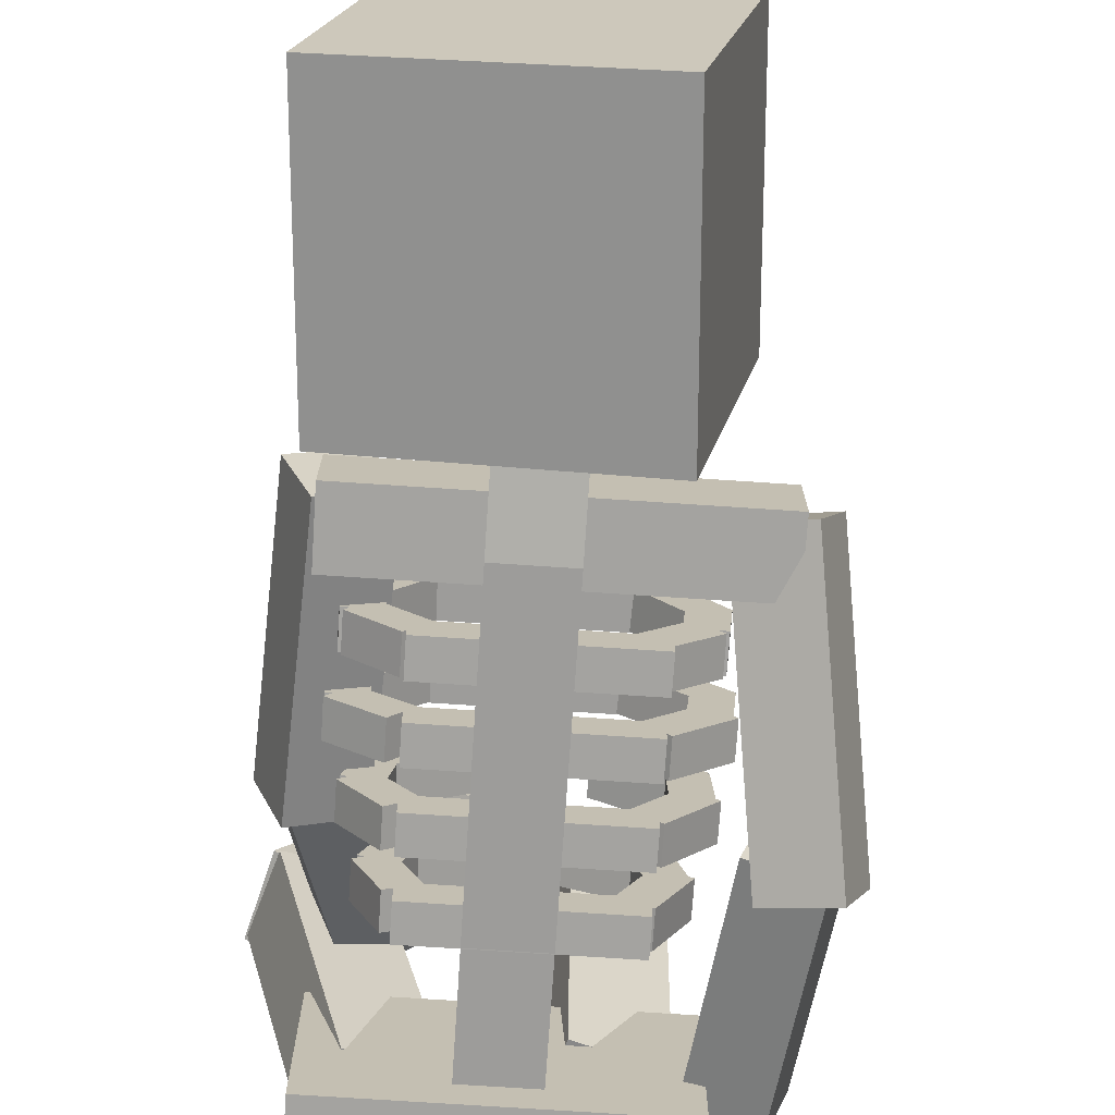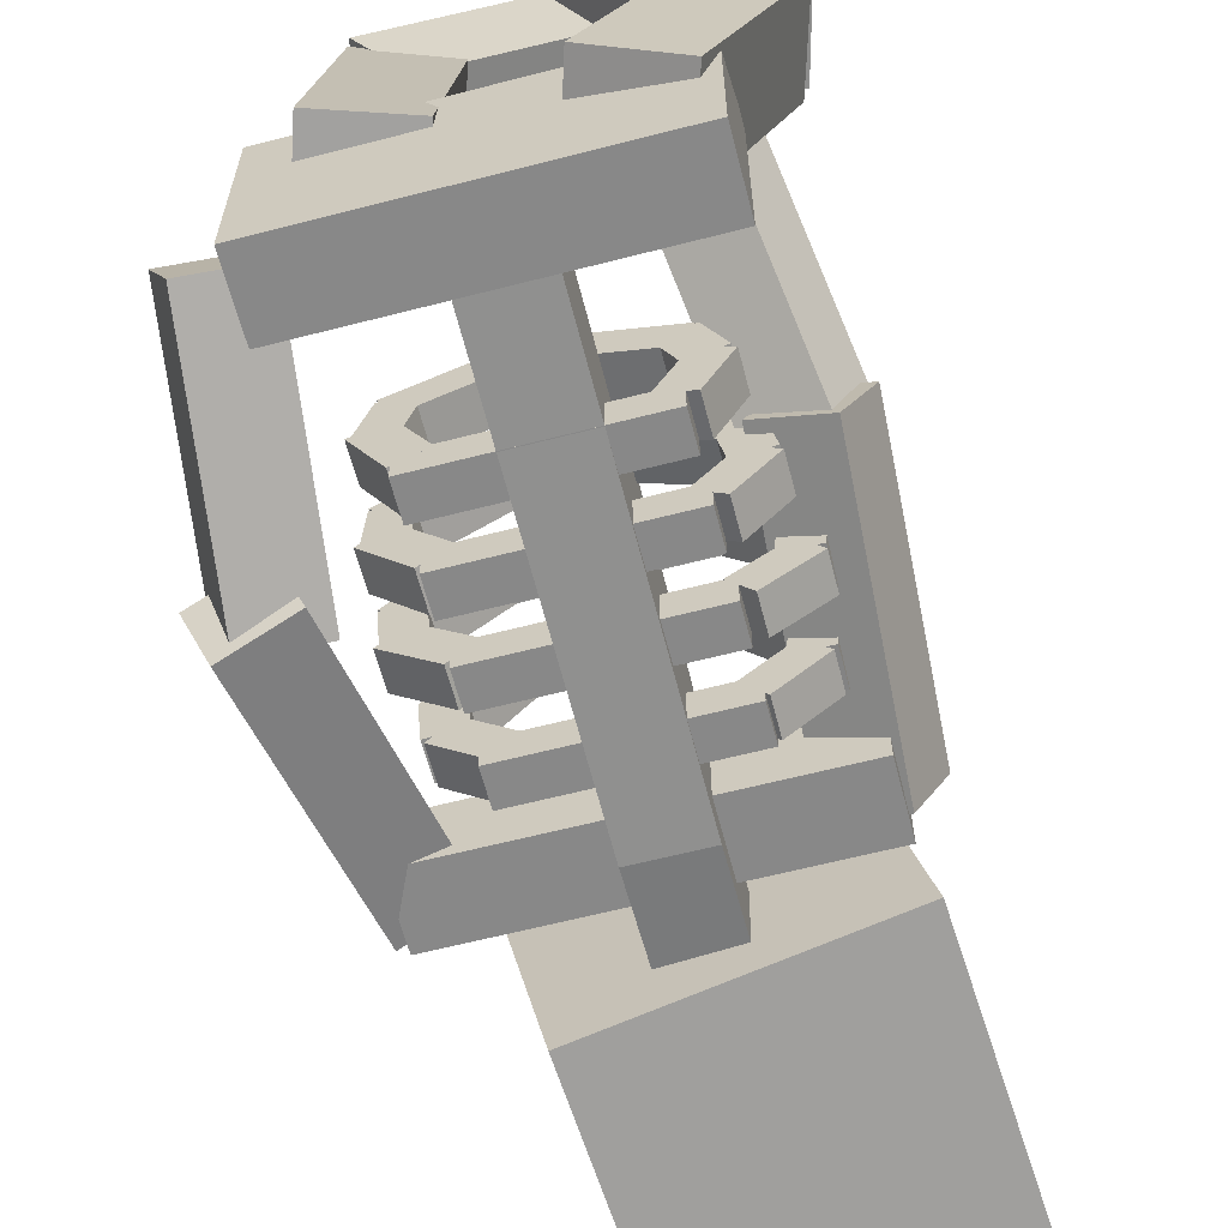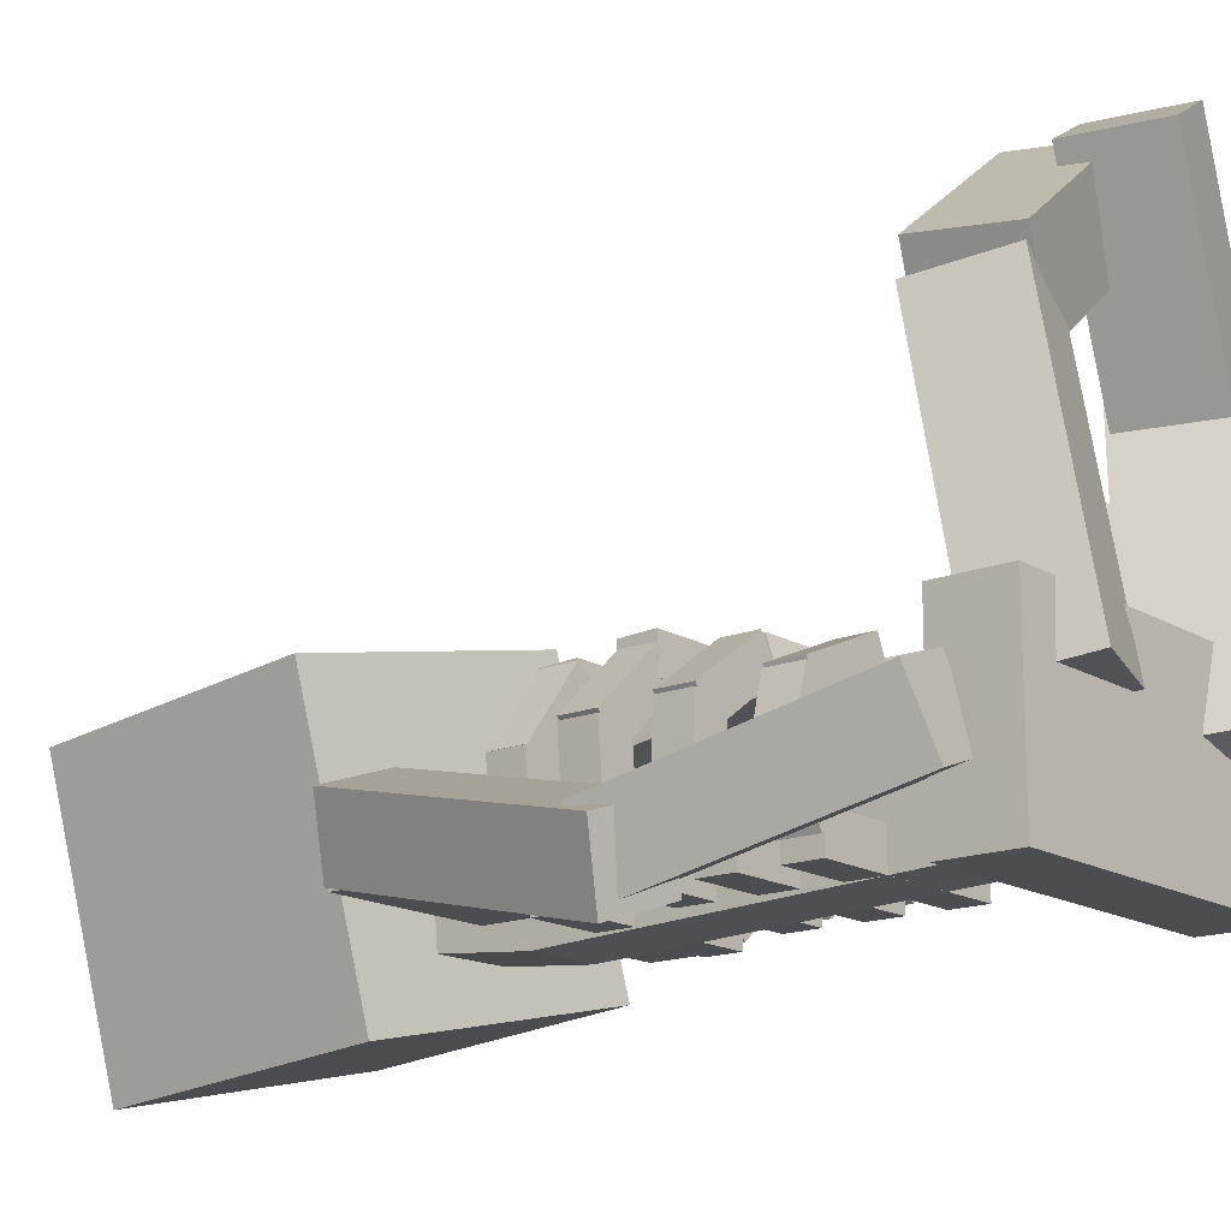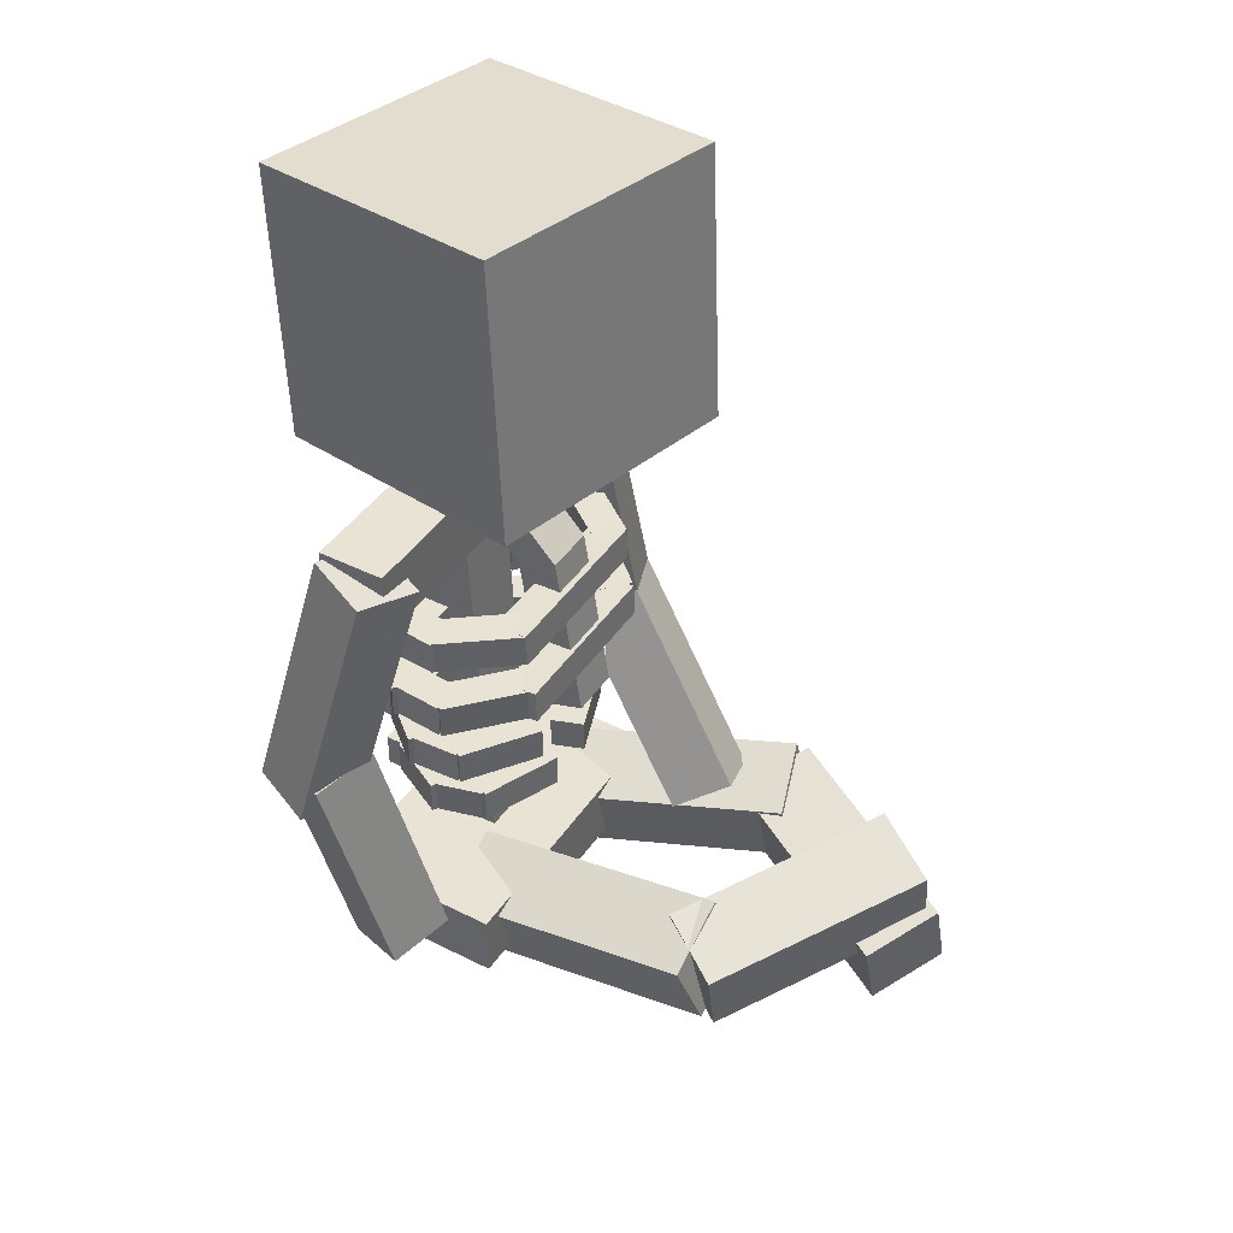
<metadata>
{"format":"obj","ext":"obj","renderer":"f3d","projection":"perspective","resolution":1024,"background":"white","views":[{"elev":-72.8,"azim":176.2,"up":"+Z"},{"elev":-62.9,"azim":14.6,"up":"+Z"},{"elev":-16.1,"azim":-50.9,"up":"+Z"},{"elev":42.0,"azim":-58.9,"up":"+Y"}]}
</metadata>
<code>
o cube
v 0.6463 1.324 0.4048
v 0.734 1.285 -0.009207
v 0.6187 0.9014 0.4389
v 0.7064 0.8623 0.02488
v 0.3191 1.305 -0.09901
v 0.2314 1.344 0.315
v 0.2915 0.8822 -0.06493
v 0.2037 0.9213 0.3491
f 4 7 5 2
f 3 4 2 1
f 8 3 1 6
f 7 8 6 5
f 6 1 2 5
f 7 4 3 8
o cube
v 0.206 0.7728 0.2005
v 0.2439 0.7901 0.1028
v 0.1482 0.3626 0.1055
v 0.1862 0.3799 0.007775
v 0.1458 0.8119 0.06852
v 0.1078 0.7946 0.1662
v 0.08801 0.4017 -0.02651
v 0.05005 0.3844 0.07121
f 12 15 13 10
f 11 12 10 9
f 16 11 9 14
f 15 16 14 13
f 14 9 10 13
f 15 12 11 16
o cube
v 0.1669 0.4507 0.1242
v 0.2035 0.4311 0.02641
v 0.2068 0.09129 0.2111
v 0.2434 0.07171 0.1133
v 0.1044 0.412 -0.006899
v 0.0678 0.4316 0.09089
v 0.1443 0.05267 0.08
v 0.1077 0.07225 0.1778
f 20 23 21 18
f 19 20 18 17
f 24 19 17 22
f 23 24 22 21
f 22 17 18 21
f 23 20 19 24
o cube
v 0.6906 0.1156 0.2797
v 0.6906 0.1156 0.01406
v 0.6906 0.009375 0.2797
v 0.6906 0.009375 0.01406
v 0.2125 0.1156 0.01406
v 0.2125 0.1156 0.2797
v 0.2125 0.009375 0.01406
v 0.2125 0.009375 0.2797
f 28 31 29 26
f 27 28 26 25
f 32 27 25 30
f 31 32 30 29
f 30 25 26 29
f 31 28 27 32
o cube
v 0.7571 0.4472 0.2461
v 0.7137 0.3942 0.1649
v 0.6964 0.1556 0.4687
v 0.6529 0.1026 0.3875
v 0.6183 0.4335 0.1903
v 0.6618 0.4865 0.2715
v 0.5575 0.1419 0.413
v 0.601 0.1949 0.4942
f 36 39 37 34
f 35 36 34 33
f 40 35 33 38
f 39 40 38 37
f 38 33 34 37
f 39 36 35 40
o cube
v 0.7379 0.8145 0.1807
v 0.6958 0.7955 0.08506
v 0.7603 0.3965 0.254
v 0.7181 0.3775 0.1583
v 0.5984 0.7977 0.1275
v 0.6405 0.8168 0.2232
v 0.6208 0.3797 0.2008
v 0.6629 0.3987 0.2964
f 44 47 45 42
f 43 44 42 41
f 48 43 41 46
f 47 48 46 45
f 46 41 42 45
f 47 44 43 48
o cube
v 0.372 0.1246 0.1759
v 0.412 -0.000138 0.1979
v 0.372 0.1984 0.5945
v 0.412 0.07366 0.6165
v 0.2853 -0.03947 0.2048
v 0.2454 0.08527 0.1828
v 0.2853 0.03433 0.6234
v 0.2454 0.1591 0.6014
f 52 55 53 50
f 51 52 50 49
f 56 51 49 54
f 55 56 54 53
f 54 49 50 53
f 55 52 51 56
o cube
v 0.3245 0.1837 0.5416
v 0.3579 0.05533 0.535
v 0.6241 0.2511 0.7513
v 0.6575 0.1227 0.7448
v 0.2867 0.03122 0.6445
v 0.2532 0.1596 0.6511
v 0.5863 0.09858 0.8543
v 0.5529 0.2269 0.8608
f 60 63 61 58
f 59 60 58 57
f 64 59 57 62
f 63 64 62 61
f 62 57 58 61
f 63 60 59 64
o cube
v 0.6362 0.1169 0.1323
v 0.6747 -0.009617 0.1441
v 0.7461 0.1882 0.5366
v 0.7847 0.06167 0.5484
v 0.5524 -0.04326 0.1834
v 0.5138 0.08328 0.1716
v 0.6624 0.02803 0.5877
v 0.6238 0.1546 0.5758
f 68 71 69 66
f 67 68 66 65
f 72 67 65 70
f 71 72 70 69
f 70 65 66 69
f 71 68 67 72
o cube
v 0.7547 0.1809 0.5537
v 0.7889 0.05257 0.5564
v 0.5756 0.1399 0.877
v 0.6098 0.01161 0.8797
v 0.6776 0.02156 0.4908
v 0.6435 0.1499 0.4881
v 0.4985 -0.01939 0.8141
v 0.4643 0.1089 0.8115
f 76 79 77 74
f 75 76 74 73
f 80 75 73 78
f 79 80 78 77
f 78 73 74 77
f 79 76 75 80
o cube
v 0.5047 0.9159 0.1568
v 0.5047 0.9106 0.04623
v 0.5047 0.06584 0.1754
v 0.5047 0.06053 0.0649
v 0.3984 0.9159 0.1568
v 0.3984 0.9106 0.04623
v 0.3984 0.06584 0.1754
v 0.3984 0.06053 0.0649
v 0.5047 0.7504 0.03177
v 0.5047 0.7557 0.1423
v 0.3984 0.7557 0.1423
v 0.3984 0.7504 0.03177
f 81 90 89 82
f 86 92 91 85
f 81 82 86 85
f 84 83 87 88
f 85 91 90 81
f 82 89 92 86
f 84 89 90 83
f 83 90 91 87
f 87 91 92 88
f 88 92 89 84
o cube
v 0.6906 0.8195 0.1734
v 0.6906 0.8195 0.06719
v 0.6906 0.7133 0.1734
v 0.6906 0.7133 0.06719
v 0.1594 0.8195 0.06719
v 0.1594 0.8195 0.1734
v 0.1594 0.7133 0.06719
v 0.1594 0.7133 0.1734
f 96 99 97 94
f 95 96 94 93
f 100 95 93 98
f 99 100 98 97
f 98 93 94 97
f 99 96 95 100
o cube
v 0.4914 0.7984 0.2074
v 0.4117 0.7984 0.2074
v 0.4914 0.7703 0.1472
v 0.4117 0.7703 0.1472
v 0.4914 0.4437 0.3335
v 0.4117 0.4437 0.3335
v 0.4914 0.4237 0.2701
v 0.4117 0.4237 0.2701
v 0.4117 0.709 0.2916
v 0.4914 0.709 0.2916
v 0.4914 0.689 0.2283
v 0.4117 0.689 0.2283
f 104 102 101 103
f 107 105 106 108
f 105 110 109 106
f 108 112 111 107
f 107 111 110 105
f 106 109 112 108
f 102 109 110 101
f 101 110 111 103
f 103 111 112 104
f 104 112 109 102
o cube
v 0.5844 0.6602 0.09375
v 0.5844 0.6602 0.04062
v 0.5844 0.607 0.09375
v 0.5844 0.607 0.04062
v 0.2922 0.6602 0.04062
v 0.2922 0.6602 0.09375
v 0.2922 0.607 0.04062
v 0.2922 0.607 0.09375
f 116 119 117 114
f 115 116 114 113
f 120 115 113 118
f 119 120 118 117
f 118 113 114 117
f 119 116 115 120
o cube
v 0.6217 0.6602 0.1533
v 0.6576 0.6602 0.1141
v 0.6217 0.607 0.1533
v 0.6576 0.607 0.1141
v 0.5891 0.6602 0.05131
v 0.5532 0.6602 0.09048
v 0.5891 0.607 0.05131
v 0.5532 0.607 0.09048
f 124 127 125 122
f 123 124 122 121
f 128 123 121 126
f 127 128 126 125
f 126 121 122 125
f 127 124 123 128
o cube
v 0.2809 0.6602 0.1274
v 0.228 0.6602 0.1228
v 0.2809 0.607 0.1274
v 0.228 0.607 0.1228
v 0.221 0.6602 0.2021
v 0.2739 0.6602 0.2068
v 0.221 0.607 0.2021
v 0.2739 0.607 0.2068
f 132 135 133 130
f 131 132 130 129
f 136 131 129 134
f 135 136 134 133
f 134 129 130 133
f 135 132 131 136
o cube
v 0.2664 0.6602 0.171
v 0.2242 0.6602 0.2034
v 0.2664 0.607 0.171
v 0.2242 0.607 0.2034
v 0.3051 0.6602 0.3087
v 0.3472 0.6602 0.2764
v 0.3051 0.607 0.3087
v 0.3472 0.607 0.2764
f 140 143 141 138
f 139 140 138 137
f 144 139 137 142
f 143 144 142 141
f 142 137 138 141
f 143 140 139 144
o cube
v 0.3367 0.6602 0.09048
v 0.3008 0.6602 0.05131
v 0.3367 0.607 0.09048
v 0.3008 0.607 0.05131
v 0.2322 0.6602 0.1141
v 0.2681 0.6602 0.1533
v 0.2322 0.607 0.1141
v 0.2681 0.607 0.1533
f 148 151 149 146
f 147 148 146 145
f 152 147 145 150
f 151 152 150 149
f 150 145 146 149
f 151 148 147 152
o cube
v 0.6159 0.6602 0.2068
v 0.6688 0.6602 0.2021
v 0.6159 0.607 0.2068
v 0.6688 0.607 0.2021
v 0.6619 0.6602 0.1228
v 0.609 0.6602 0.1274
v 0.6619 0.607 0.1228
v 0.609 0.607 0.1274
f 156 159 157 154
f 155 156 154 153
f 160 155 153 158
f 159 160 158 157
f 158 153 154 157
f 159 156 155 160
o cube
v 0.5426 0.6602 0.2764
v 0.5848 0.6602 0.3087
v 0.5426 0.607 0.2764
v 0.5848 0.607 0.3087
v 0.6656 0.6602 0.2034
v 0.6235 0.6602 0.171
v 0.6656 0.607 0.2034
v 0.6235 0.607 0.171
f 164 167 165 162
f 163 164 162 161
f 168 163 161 166
f 167 168 166 165
f 166 161 162 165
f 167 164 163 168
o cube
v 0.3044 0.659 0.2557
v 0.3044 0.6613 0.3088
v 0.3044 0.6059 0.2581
v 0.3044 0.6082 0.3111
v 0.5833 0.6613 0.3088
v 0.5833 0.659 0.2557
v 0.5833 0.6082 0.3111
v 0.5833 0.6059 0.2581
f 172 175 173 170
f 171 172 170 169
f 176 171 169 174
f 175 176 174 173
f 174 169 170 173
f 175 172 171 176
o cube
v 0.5844 0.5539 0.107
v 0.5844 0.5539 0.05391
v 0.5844 0.5008 0.107
v 0.5844 0.5008 0.05391
v 0.2922 0.5539 0.05391
v 0.2922 0.5539 0.107
v 0.2922 0.5008 0.05391
v 0.2922 0.5008 0.107
f 180 183 181 178
f 179 180 178 177
f 184 179 177 182
f 183 184 182 181
f 182 177 178 181
f 183 180 179 184
o cube
v 0.6431 0.5539 0.1653
v 0.6754 0.5539 0.1232
v 0.6431 0.5008 0.1653
v 0.6754 0.5008 0.1232
v 0.6016 0.5539 0.06659
v 0.5693 0.5539 0.1087
v 0.6016 0.5008 0.06659
v 0.5693 0.5008 0.1087
f 188 191 189 186
f 187 188 186 185
f 192 187 185 190
f 191 192 190 189
f 190 185 186 189
f 191 188 187 192
o cube
v 0.2676 0.5539 0.1407
v 0.2147 0.5539 0.136
v 0.2676 0.5008 0.1407
v 0.2147 0.5008 0.136
v 0.2077 0.5539 0.2154
v 0.2607 0.5539 0.2201
v 0.2077 0.5008 0.2154
v 0.2607 0.5008 0.2201
f 196 199 197 194
f 195 196 194 193
f 200 195 193 198
f 199 200 198 197
f 198 193 194 197
f 199 196 195 200
o cube
v 0.2434 0.5539 0.1816
v 0.2073 0.5539 0.2206
v 0.2434 0.5008 0.1816
v 0.2073 0.5008 0.2206
v 0.3048 0.5539 0.3107
v 0.3409 0.5539 0.2717
v 0.3048 0.5008 0.3107
v 0.3409 0.5008 0.2717
f 204 207 205 202
f 203 204 202 201
f 208 203 201 206
f 207 208 206 205
f 206 201 202 205
f 207 204 203 208
o cube
v 0.3221 0.5539 0.1038
v 0.2862 0.5539 0.06459
v 0.3221 0.5008 0.1038
v 0.2862 0.5008 0.06459
v 0.2088 0.5539 0.1355
v 0.2447 0.5539 0.1746
v 0.2088 0.5008 0.1355
v 0.2447 0.5008 0.1746
f 212 215 213 210
f 211 212 210 209
f 216 211 209 214
f 215 216 214 213
f 214 209 210 213
f 215 212 211 216
o cube
v 0.6292 0.5539 0.2201
v 0.6821 0.5539 0.2154
v 0.6292 0.5008 0.2201
v 0.6821 0.5008 0.2154
v 0.6752 0.5539 0.136
v 0.6222 0.5539 0.1407
v 0.6752 0.5008 0.136
v 0.6222 0.5008 0.1407
f 220 223 221 218
f 219 220 218 217
f 224 219 217 222
f 223 224 222 221
f 222 217 218 221
f 223 220 219 224
o cube
v 0.5506 0.5539 0.2807
v 0.5897 0.5539 0.3166
v 0.5506 0.5008 0.2807
v 0.5897 0.5008 0.3166
v 0.6795 0.5539 0.2186
v 0.6403 0.5539 0.1827
v 0.6795 0.5008 0.2186
v 0.6403 0.5008 0.1827
f 228 231 229 226
f 227 228 226 225
f 232 227 225 230
f 231 232 230 229
f 230 225 226 229
f 231 228 227 232
o cube
v 0.3044 0.5527 0.269
v 0.3044 0.555 0.3221
v 0.3044 0.4996 0.2713
v 0.3044 0.502 0.3244
v 0.5833 0.555 0.3221
v 0.5833 0.5527 0.269
v 0.5833 0.502 0.3244
v 0.5833 0.4996 0.2713
f 236 239 237 234
f 235 236 234 233
f 240 235 233 238
f 239 240 238 237
f 238 233 234 237
f 239 236 235 240
o cube
v 0.5844 0.4477 0.107
v 0.5844 0.4477 0.05391
v 0.5844 0.3945 0.107
v 0.5844 0.3945 0.05391
v 0.2922 0.4477 0.05391
v 0.2922 0.4477 0.107
v 0.2922 0.3945 0.05391
v 0.2922 0.3945 0.107
f 244 247 245 242
f 243 244 242 241
f 248 243 241 246
f 247 248 246 245
f 246 241 242 245
f 247 244 243 248
o cube
v 0.6153 0.4477 0.1757
v 0.6574 0.4477 0.1433
v 0.6153 0.3945 0.1757
v 0.6574 0.3945 0.1433
v 0.6008 0.4477 0.06959
v 0.5587 0.4477 0.1019
v 0.6008 0.3945 0.06959
v 0.5587 0.3945 0.1019
f 252 255 253 250
f 251 252 250 249
f 256 251 249 254
f 255 256 254 253
f 254 249 250 253
f 255 252 251 256
o cube
v 0.278 0.4477 0.1474
v 0.2249 0.4477 0.1497
v 0.278 0.3945 0.1474
v 0.2249 0.3945 0.1497
v 0.2284 0.4477 0.2293
v 0.2814 0.4477 0.227
v 0.2284 0.3945 0.2293
v 0.2814 0.3945 0.227
f 260 263 261 258
f 259 260 258 257
f 264 259 257 262
f 263 264 262 261
f 262 257 258 261
f 263 260 259 264
o cube
v 0.2593 0.4477 0.1911
v 0.2286 0.4477 0.2345
v 0.2593 0.3945 0.1911
v 0.2286 0.3945 0.2345
v 0.3371 0.4477 0.3112
v 0.3678 0.4477 0.2678
v 0.3371 0.3945 0.3112
v 0.3678 0.3945 0.2678
f 268 271 269 266
f 267 268 266 265
f 272 267 265 270
f 271 272 270 269
f 270 265 266 269
f 271 268 267 272
o cube
v 0.3271 0.4477 0.1037
v 0.2864 0.4477 0.06956
v 0.3271 0.3945 0.1037
v 0.2864 0.3945 0.06956
v 0.219 0.4477 0.1499
v 0.2597 0.4477 0.1841
v 0.219 0.3945 0.1499
v 0.2597 0.3945 0.1841
f 276 279 277 274
f 275 276 274 273
f 280 275 273 278
f 279 280 278 277
f 278 273 274 277
f 279 276 275 280
o cube
v 0.5877 0.4477 0.225
v 0.64 0.4477 0.2342
v 0.5877 0.3945 0.225
v 0.64 0.3945 0.2342
v 0.6539 0.4477 0.1557
v 0.6015 0.4477 0.1465
v 0.6539 0.3945 0.1557
v 0.6015 0.3945 0.1465
f 284 287 285 282
f 283 284 282 281
f 288 283 281 286
f 287 288 286 285
f 286 281 282 285
f 287 284 283 288
o cube
v 0.4961 0.4477 0.2632
v 0.5246 0.4477 0.308
v 0.4961 0.3945 0.2632
v 0.5246 0.3945 0.308
v 0.6366 0.4477 0.2366
v 0.6081 0.4477 0.1918
v 0.6366 0.3945 0.2366
v 0.6081 0.3945 0.1918
f 292 295 293 290
f 291 292 290 289
f 296 291 289 294
f 295 296 294 293
f 294 289 290 293
f 295 292 291 296
o cube
v 0.5844 0.3414 0.107
v 0.5844 0.3414 0.05391
v 0.5844 0.2883 0.107
v 0.5844 0.2883 0.05391
v 0.2922 0.3414 0.05391
v 0.2922 0.3414 0.107
v 0.2922 0.2883 0.05391
v 0.2922 0.2883 0.107
f 300 303 301 298
f 299 300 298 297
f 304 299 297 302
f 303 304 302 301
f 302 297 298 301
f 303 300 299 304
o cube
v 0.5894 0.3414 0.1901
v 0.6376 0.3414 0.1676
v 0.5894 0.2883 0.1901
v 0.6376 0.2883 0.1676
v 0.5983 0.3414 0.08336
v 0.5502 0.3414 0.1058
v 0.5983 0.2883 0.08336
v 0.5502 0.2883 0.1058
f 308 311 309 306
f 307 308 306 305
f 312 307 305 310
f 311 312 310 309
f 310 305 306 309
f 311 308 307 312
o cube
v 0.2969 0.3414 0.1555
v 0.2456 0.3414 0.1692
v 0.2969 0.2883 0.1555
v 0.2456 0.2883 0.1692
v 0.2662 0.3414 0.2462
v 0.3175 0.3414 0.2324
v 0.2662 0.2883 0.2462
v 0.3175 0.2883 0.2324
f 316 319 317 314
f 315 316 314 313
f 320 315 313 318
f 319 320 318 317
f 318 313 314 317
f 319 316 315 320
o cube
v 0.2881 0.3414 0.2022
v 0.2676 0.3414 0.2512
v 0.2881 0.2883 0.2022
v 0.2676 0.2883 0.2512
v 0.3901 0.3414 0.3025
v 0.4106 0.3414 0.2535
v 0.3901 0.2883 0.3025
v 0.4106 0.2883 0.2535
f 324 327 325 322
f 323 324 322 321
f 328 323 321 326
f 327 328 326 325
f 326 321 322 325
f 327 324 323 328
o cube
v 0.3354 0.3414 0.1022
v 0.2883 0.3414 0.07762
v 0.3354 0.2883 0.1022
v 0.2883 0.2883 0.07762
v 0.2399 0.3414 0.1707
v 0.287 0.3414 0.1952
v 0.2399 0.2883 0.1707
v 0.287 0.2883 0.1952
f 332 335 333 330
f 331 332 330 329
f 336 331 329 334
f 335 336 334 333
f 334 329 330 333
f 335 332 331 336
o cube
v 0.5519 0.3414 0.2322
v 0.6009 0.3414 0.2525
v 0.5519 0.2883 0.2322
v 0.6009 0.2883 0.2525
v 0.6314 0.3414 0.1789
v 0.5824 0.3414 0.1586
v 0.6314 0.2883 0.1789
v 0.5824 0.2883 0.1586
f 340 343 341 338
f 339 340 338 337
f 344 339 337 342
f 343 344 342 341
f 342 337 338 341
f 343 340 339 344
o cube
v 0.4542 0.3414 0.2497
v 0.4723 0.3414 0.2996
v 0.4542 0.2883 0.2497
v 0.4723 0.2883 0.2996
v 0.5971 0.3414 0.2542
v 0.579 0.3414 0.2043
v 0.5971 0.2883 0.2542
v 0.579 0.2883 0.2043
f 348 351 349 346
f 347 348 346 345
f 352 347 345 350
f 351 352 350 349
f 350 345 346 349
f 351 348 347 352

</code>
